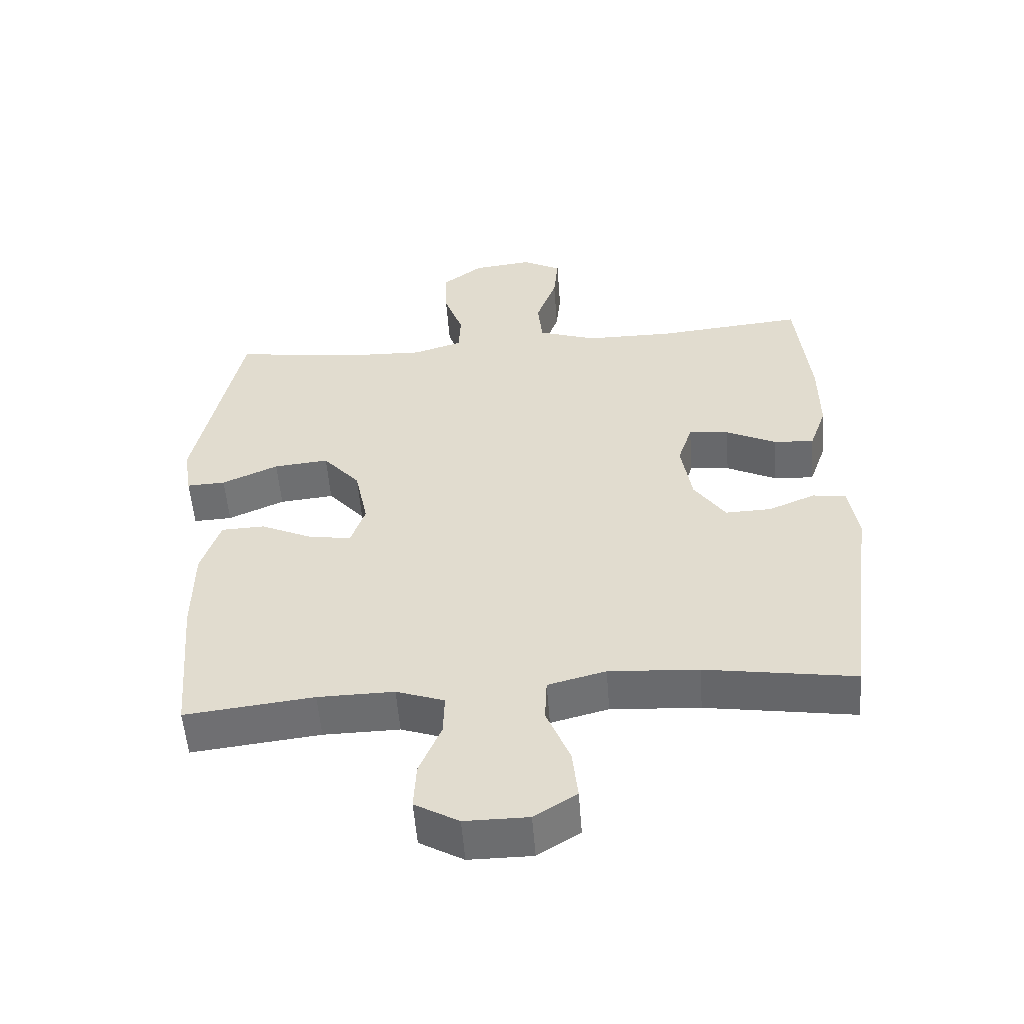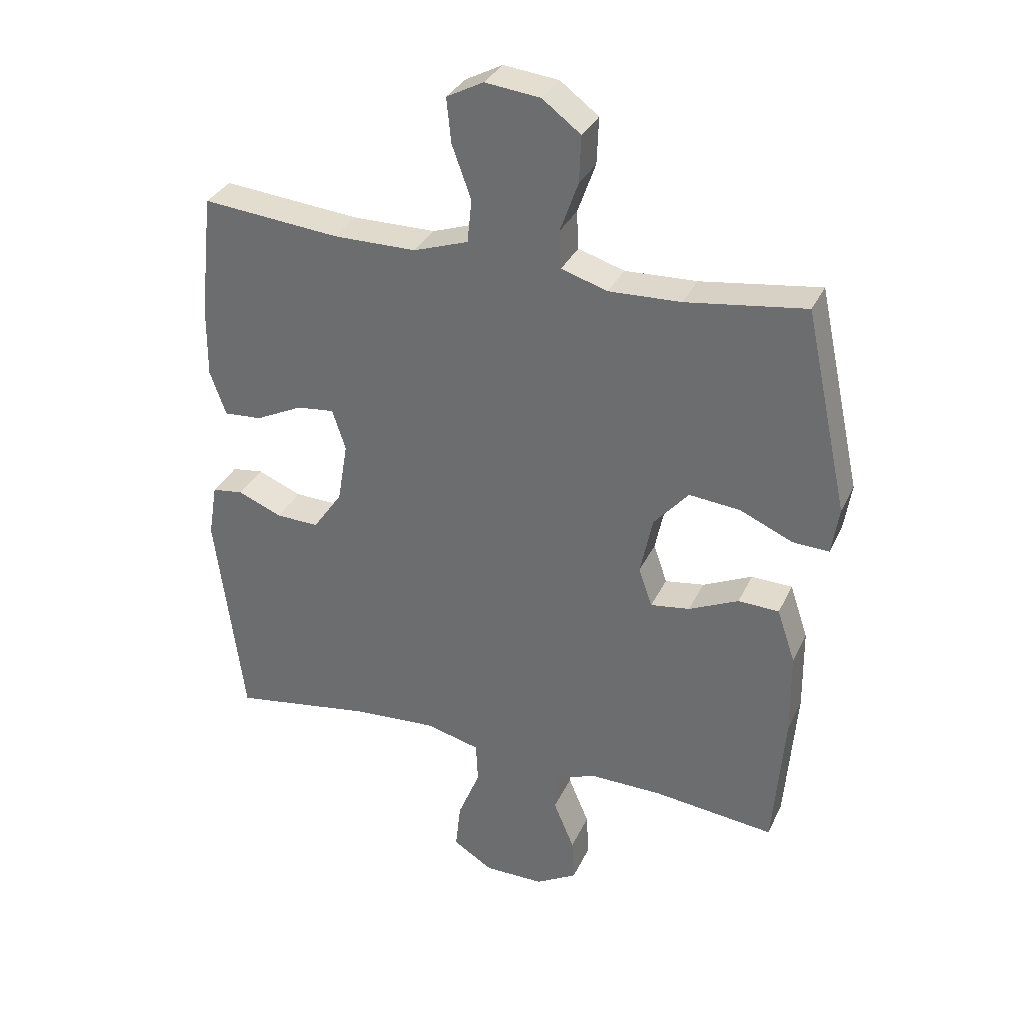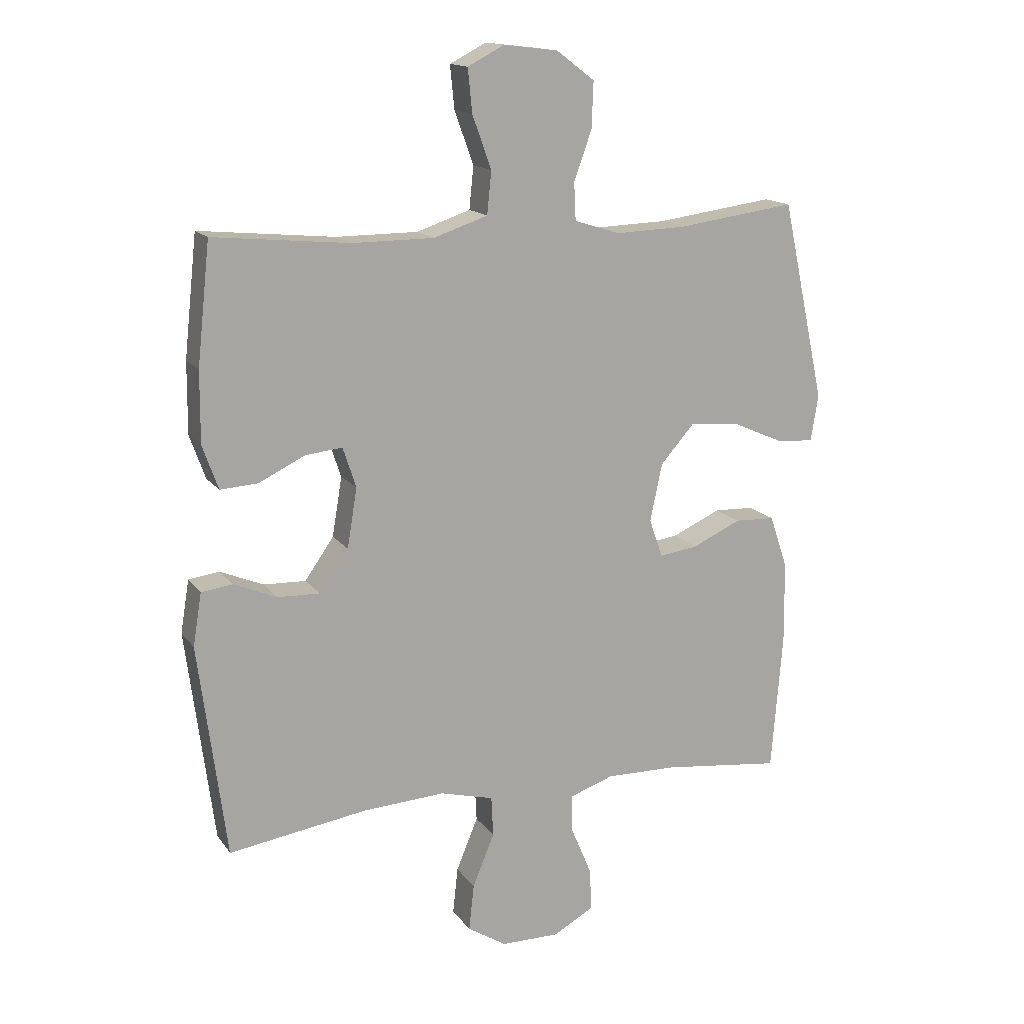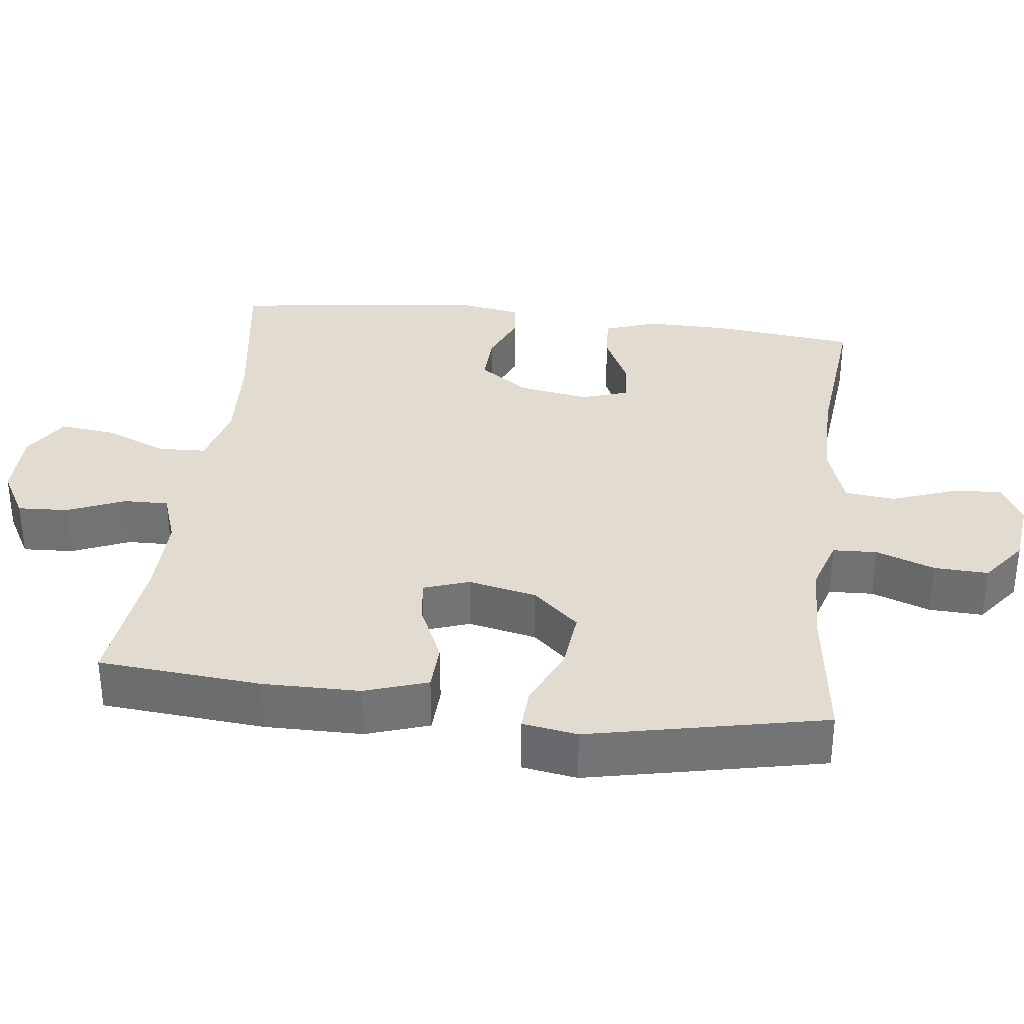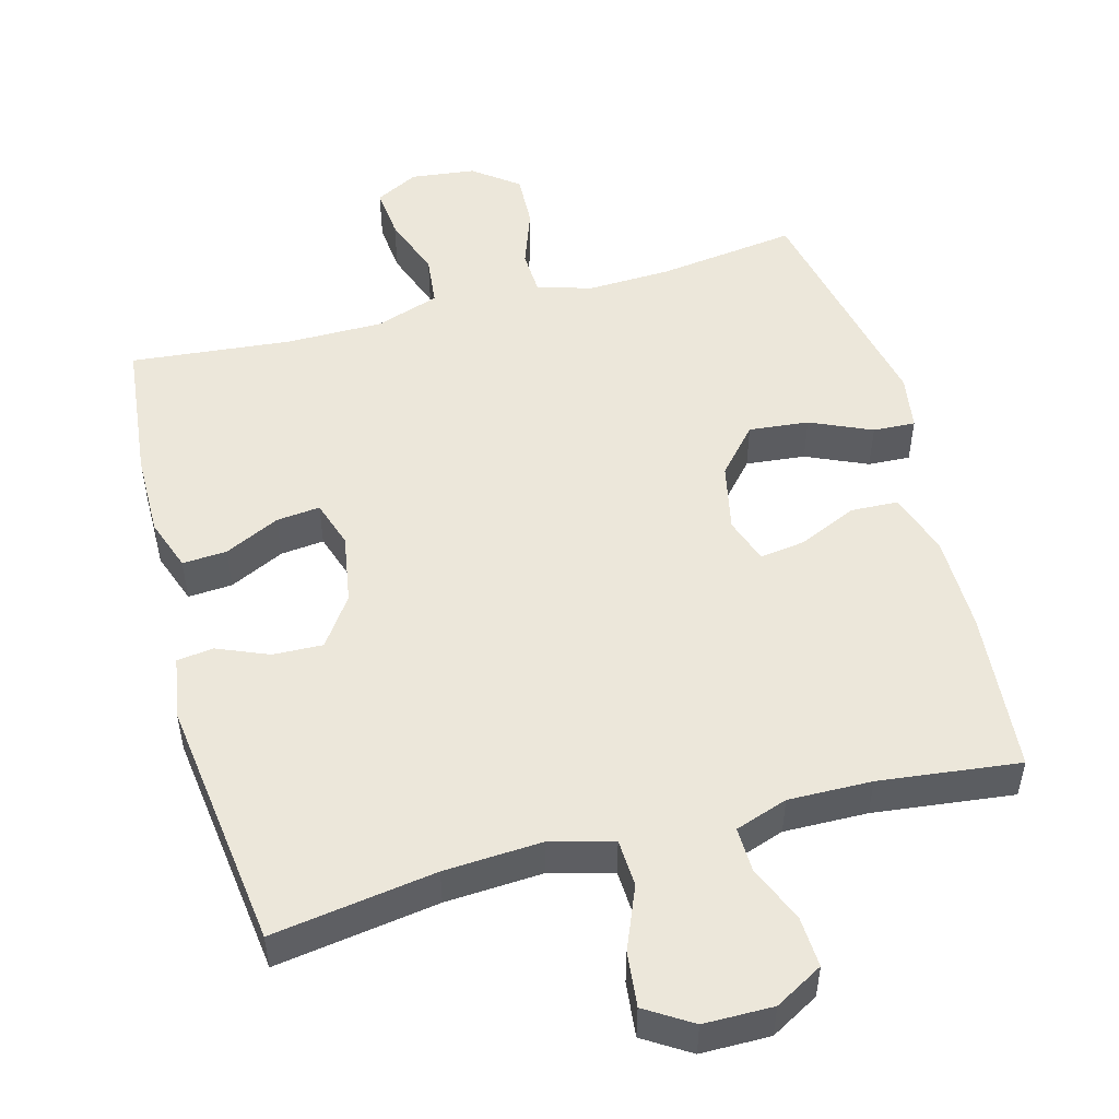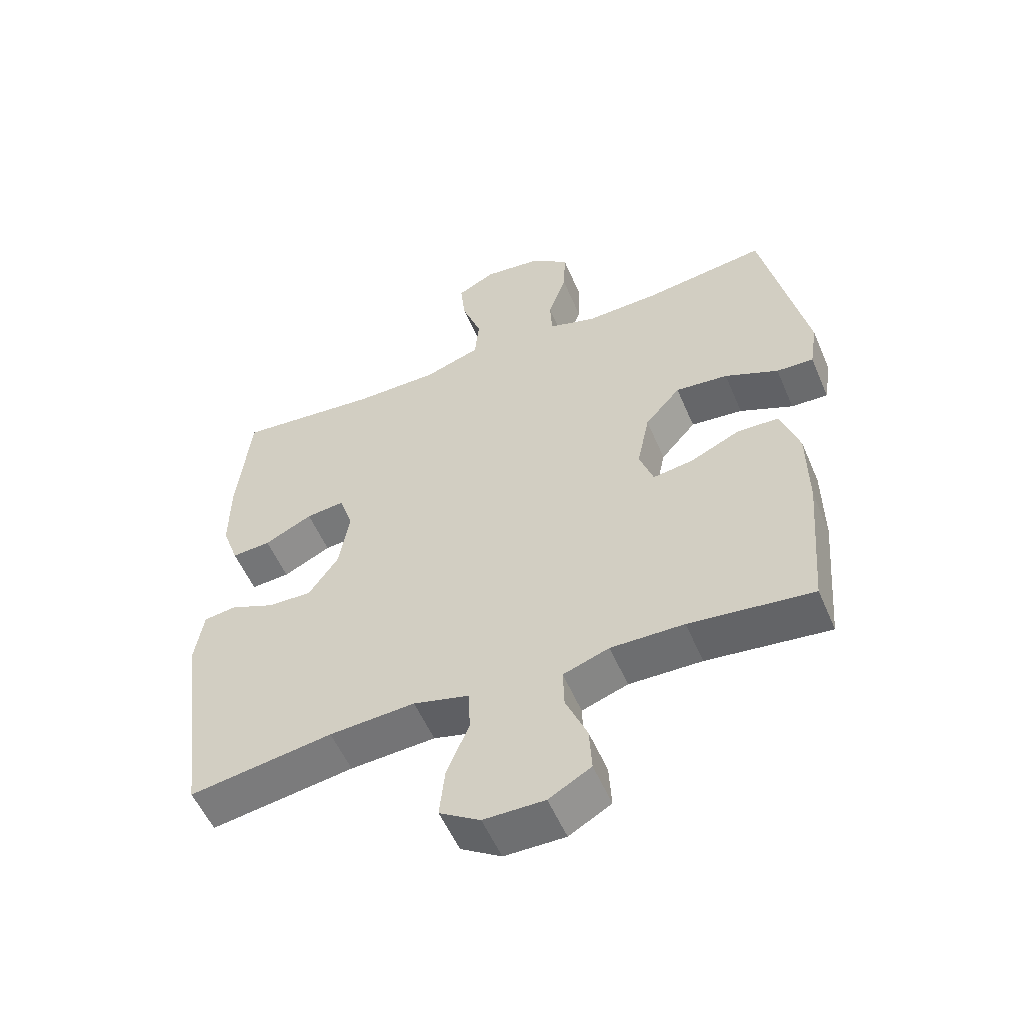
<metadata>
{"format":"obj","ext":"obj","renderer":"f3d","projection":"perspective","resolution":1024,"background":"white","views":[{"elev":-53.8,"azim":4.3,"up":"+Z"},{"elev":32.6,"azim":-157.9,"up":"+Z"},{"elev":15.1,"azim":156.9,"up":"+Z"},{"elev":34.2,"azim":-82.9,"up":"+Y"},{"elev":51.4,"azim":165.0,"up":"+Y"},{"elev":-54.6,"azim":-157.1,"up":"+Z"}]}
</metadata>
<code>
o path1322
v 0.5548 0.0375 -0.145
v 0.5403 0.0375 -0.05644
v 0.4887 0.0375 -0.04964
v 0.4159 0.0375 -0.07987
v 0.345 0.0375 -0.08216
v 0.2965 0.0375 -0.01283
v 0.2799 0.0375 0.08674
v 0.3021 0.0375 0.1539
v 0.3639 0.0375 0.1473
v 0.4413 0.0375 0.1097
v 0.5043 0.0375 0.1055
v 0.5307 0.0375 0.1791
v 0.5297 0.0375 0.2977
v 0.5082 0.0375 0.4987
v 0.2806 0.0375 0.4769
v 0.1438 0.0375 0.4773
v 0.05333 0.0375 0.508
v 0.04597 0.0375 0.5792
v 0.07792 0.0375 0.6672
v 0.08525 0.0375 0.74
v 0.02435 0.0375 0.7717
v -0.06695 0.0375 0.761
v -0.1304 0.0375 0.7131
v -0.1275 0.0375 0.6364
v -0.09788 0.0375 0.5536
v -0.1008 0.0375 0.491
v -0.1774 0.0375 0.4673
v -0.2956 0.0375 0.4717
v -0.4935 0.0375 0.4987
v -0.5655 0.0375 0.165
v -0.5533 0.0375 0.08723
v -0.4935 0.0375 0.09016
v -0.4067 0.0375 0.1285
v -0.322 0.0375 0.137
v -0.2647 0.0375 0.07185
v -0.2445 0.0375 -0.02476
v -0.267 0.0375 -0.08931
v -0.3316 0.0375 -0.08009
v -0.4133 0.0375 -0.04292
v -0.4808 0.0375 -0.04553
v -0.5107 0.0375 -0.1346
v -0.5123 0.0375 -0.2723
v -0.4935 0.0375 -0.5032
v -0.294 0.0375 -0.4801
v -0.1759 0.0375 -0.4782
v -0.1014 0.0375 -0.504
v -0.1032 0.0375 -0.5674
v -0.1375 0.0375 -0.6486
v -0.1415 0.0375 -0.72
v -0.07335 0.0375 -0.7586
v 0.02497 0.0375 -0.7582
v 0.09048 0.0375 -0.7169
v 0.08201 0.0375 -0.6387
v 0.04552 0.0375 -0.5499
v 0.04876 0.0375 -0.4824
v 0.1384 0.0375 -0.4591
v 0.2766 0.0375 -0.4676
v 0.5082 0.0375 -0.5032
v 0.5548 -0.0375 -0.145
v 0.5403 -0.0375 -0.05644
v 0.4887 -0.0375 -0.04964
v 0.4159 -0.0375 -0.07987
v 0.345 -0.0375 -0.08216
v 0.2965 -0.0375 -0.01283
v 0.2799 -0.0375 0.08674
v 0.3021 -0.0375 0.1539
v 0.3639 -0.0375 0.1473
v 0.4413 -0.0375 0.1097
v 0.5043 -0.0375 0.1055
v 0.5307 -0.0375 0.1791
v 0.5297 -0.0375 0.2977
v 0.5082 -0.0375 0.4987
v 0.2806 -0.0375 0.4769
v 0.1438 -0.0375 0.4773
v 0.05333 -0.0375 0.508
v 0.04597 -0.0375 0.5792
v 0.07792 -0.0375 0.6672
v 0.08525 -0.0375 0.74
v 0.02435 -0.0375 0.7717
v -0.06695 -0.0375 0.761
v -0.1304 -0.0375 0.7131
v -0.1275 -0.0375 0.6364
v -0.09788 -0.0375 0.5536
v -0.1008 -0.0375 0.491
v -0.1774 -0.0375 0.4673
v -0.2956 -0.0375 0.4717
v -0.4935 -0.0375 0.4987
v -0.5655 -0.0375 0.165
v -0.5533 -0.0375 0.08723
v -0.4935 -0.0375 0.09016
v -0.4067 -0.0375 0.1285
v -0.322 -0.0375 0.137
v -0.2647 -0.0375 0.07185
v -0.2445 -0.0375 -0.02476
v -0.267 -0.0375 -0.08931
v -0.3316 -0.0375 -0.08009
v -0.4133 -0.0375 -0.04292
v -0.4808 -0.0375 -0.04553
v -0.5107 -0.0375 -0.1346
v -0.5123 -0.0375 -0.2723
v -0.4935 -0.0375 -0.5032
v -0.294 -0.0375 -0.4801
v -0.1759 -0.0375 -0.4782
v -0.1014 -0.0375 -0.504
v -0.1032 -0.0375 -0.5674
v -0.1375 -0.0375 -0.6486
v -0.1415 -0.0375 -0.72
v -0.07335 -0.0375 -0.7586
v 0.02497 -0.0375 -0.7582
v 0.09048 -0.0375 -0.7169
v 0.08201 -0.0375 -0.6387
v 0.04552 -0.0375 -0.5499
v 0.04876 -0.0375 -0.4824
v 0.1384 -0.0375 -0.4591
v 0.2766 -0.0375 -0.4676
v 0.5082 -0.0375 -0.5032
v -0.5655 0.0375 0.165
v -0.5533 0.0375 0.08723
v -0.5533 0.0375 0.08723
v -0.4935 0.0375 0.09016
v -0.4935 0.0375 0.4987
v -0.4935 0.0375 0.4987
v -0.5107 0.0375 -0.1346
v -0.5123 0.0375 -0.2723
v -0.4808 0.0375 -0.04553
v -0.4808 0.0375 -0.04553
v -0.4935 0.0375 -0.5032
v -0.4935 0.0375 -0.5032
v -0.4067 0.0375 0.1285
v -0.4133 0.0375 -0.04292
v -0.3316 0.0375 -0.08009
v -0.322 0.0375 0.137
v -0.2956 0.0375 0.4717
v -0.294 0.0375 -0.4801
v -0.267 0.0375 -0.08931
v -0.267 0.0375 -0.08931
v -0.2647 0.0375 0.07185
v -0.1774 0.0375 0.4673
v -0.1759 0.0375 -0.4782
v -0.2445 0.0375 -0.02476
v -0.1008 0.0375 0.491
v -0.1008 0.0375 0.491
v -0.1014 0.0375 -0.504
v -0.1014 0.0375 -0.504
v -0.1375 0.0375 -0.6486
v -0.1415 0.0375 -0.72
v -0.1415 0.0375 -0.72
v -0.07335 0.0375 -0.7586
v -0.1032 0.0375 -0.5674
v -0.06695 0.0375 0.761
v -0.1304 0.0375 0.7131
v -0.1275 0.0375 0.6364
v -0.09788 0.0375 0.5536
v 0.02497 0.0375 -0.7582
v 0.02435 0.0375 0.7717
v 0.08525 0.0375 0.74
v 0.08525 0.0375 0.74
v 0.09048 0.0375 -0.7169
v 0.09048 0.0375 -0.7169
v 0.04552 0.0375 -0.5499
v 0.04876 0.0375 -0.4824
v 0.04876 0.0375 -0.4824
v 0.08201 0.0375 -0.6387
v 0.07792 0.0375 0.6672
v 0.04597 0.0375 0.5792
v 0.05333 0.0375 0.508
v 0.05333 0.0375 0.508
v 0.1384 0.0375 -0.4591
v 0.1438 0.0375 0.4773
v 0.2766 0.0375 -0.4676
v 0.2806 0.0375 0.4769
v 0.2965 0.0375 -0.01283
v 0.2799 0.0375 0.08674
v 0.3021 0.0375 0.1539
v 0.3021 0.0375 0.1539
v 0.345 0.0375 -0.08216
v 0.3639 0.0375 0.1473
v 0.4159 0.0375 -0.07987
v 0.4413 0.0375 0.1097
v 0.5082 0.0375 0.4987
v 0.5082 0.0375 0.4987
v 0.4887 0.0375 -0.04964
v 0.5043 0.0375 0.1055
v 0.5043 0.0375 0.1055
v 0.5082 0.0375 -0.5032
v 0.5082 0.0375 -0.5032
v 0.5403 0.0375 -0.05644
v 0.5403 0.0375 -0.05644
v 0.5307 0.0375 0.1791
v 0.5297 0.0375 0.2977
v 0.5548 0.0375 -0.145
v -0.5655 -0.0375 0.165
v -0.5533 -0.0375 0.08723
v -0.5533 -0.0375 0.08723
v -0.4935 -0.0375 0.09016
v -0.4935 -0.0375 0.4987
v -0.4935 -0.0375 0.4987
v -0.5107 -0.0375 -0.1346
v -0.5123 -0.0375 -0.2723
v -0.4808 -0.0375 -0.04553
v -0.4808 -0.0375 -0.04553
v -0.4935 -0.0375 -0.5032
v -0.4935 -0.0375 -0.5032
v -0.4067 -0.0375 0.1285
v -0.4133 -0.0375 -0.04292
v -0.3316 -0.0375 -0.08009
v -0.322 -0.0375 0.137
v -0.2956 -0.0375 0.4717
v -0.294 -0.0375 -0.4801
v -0.267 -0.0375 -0.08931
v -0.267 -0.0375 -0.08931
v -0.2647 -0.0375 0.07185
v -0.1774 -0.0375 0.4673
v -0.1759 -0.0375 -0.4782
v -0.2445 -0.0375 -0.02476
v -0.1008 -0.0375 0.491
v -0.1008 -0.0375 0.491
v -0.1014 -0.0375 -0.504
v -0.1014 -0.0375 -0.504
v -0.1375 -0.0375 -0.6486
v -0.1415 -0.0375 -0.72
v -0.1415 -0.0375 -0.72
v -0.07335 -0.0375 -0.7586
v -0.1032 -0.0375 -0.5674
v -0.06695 -0.0375 0.761
v -0.1304 -0.0375 0.7131
v -0.1275 -0.0375 0.6364
v -0.09788 -0.0375 0.5536
v 0.02497 -0.0375 -0.7582
v 0.02435 -0.0375 0.7717
v 0.08525 -0.0375 0.74
v 0.08525 -0.0375 0.74
v 0.09048 -0.0375 -0.7169
v 0.09048 -0.0375 -0.7169
v 0.04552 -0.0375 -0.5499
v 0.04876 -0.0375 -0.4824
v 0.04876 -0.0375 -0.4824
v 0.08201 -0.0375 -0.6387
v 0.07792 -0.0375 0.6672
v 0.04597 -0.0375 0.5792
v 0.05333 -0.0375 0.508
v 0.05333 -0.0375 0.508
v 0.1384 -0.0375 -0.4591
v 0.1438 -0.0375 0.4773
v 0.2766 -0.0375 -0.4676
v 0.2806 -0.0375 0.4769
v 0.2965 -0.0375 -0.01283
v 0.2799 -0.0375 0.08674
v 0.3021 -0.0375 0.1539
v 0.3021 -0.0375 0.1539
v 0.345 -0.0375 -0.08216
v 0.3639 -0.0375 0.1473
v 0.4159 -0.0375 -0.07987
v 0.4413 -0.0375 0.1097
v 0.5082 -0.0375 0.4987
v 0.5082 -0.0375 0.4987
v 0.4887 -0.0375 -0.04964
v 0.5043 -0.0375 0.1055
v 0.5043 -0.0375 0.1055
v 0.5082 -0.0375 -0.5032
v 0.5082 -0.0375 -0.5032
v 0.5403 -0.0375 -0.05644
v 0.5403 -0.0375 -0.05644
v 0.5307 -0.0375 0.1791
v 0.5297 -0.0375 0.2977
v 0.5548 -0.0375 -0.145
f 258 264 254
f 227 225 226
f 225 227 239
f 247 248 215
f 249 244 248
f 251 247 243
f 244 249 246
f 198 205 200
f 233 238 229
f 257 266 262
f 266 253 245
f 228 240 227
f 202 209 199
f 239 227 240
f 210 247 215
f 236 243 210
f 254 264 252
f 244 241 216
f 248 216 212
f 216 213 212
f 229 238 223
f 216 241 228
f 245 251 243
f 266 245 260
f 236 218 235
f 223 238 220
f 212 213 207
f 240 228 241
f 230 225 239
f 231 230 239
f 195 192 193
f 243 247 210
f 246 252 265
f 199 206 198
f 235 224 238
f 208 207 213
f 220 238 224
f 265 252 264
f 204 196 192
f 208 196 204
f 252 246 249
f 214 236 210
f 251 245 253
f 246 265 255
f 204 192 195
f 215 248 212
f 214 210 209
f 224 235 218
f 218 236 214
f 248 244 216
f 198 206 205
f 221 223 220
f 207 208 204
f 210 206 199
f 209 210 199
f 253 266 257
f 30 119 194 88
f 31 32 90 89
f 122 30 88 197
f 41 42 100 99
f 126 41 99 201
f 42 128 203 100
f 32 33 91 90
f 39 40 98 97
f 38 39 97 96
f 33 34 92 91
f 28 29 87 86
f 43 44 102 101
f 136 38 96 211
f 34 35 93 92
f 27 28 86 85
f 44 45 103 102
f 36 37 95 94
f 35 36 94 93
f 142 27 85 217
f 45 144 219 103
f 48 147 222 106
f 49 50 108 107
f 47 48 106 105
f 22 23 81 80
f 23 24 82 81
f 24 25 83 82
f 46 47 105 104
f 25 26 84 83
f 50 51 109 108
f 21 22 80 79
f 157 21 79 232
f 51 159 234 109
f 54 162 237 112
f 53 54 112 111
f 52 53 111 110
f 19 20 78 77
f 18 19 77 76
f 167 18 76 242
f 55 56 114 113
f 16 17 75 74
f 56 57 115 114
f 15 16 74 73
f 6 7 65 64
f 7 175 250 65
f 5 6 64 63
f 8 9 67 66
f 4 5 63 62
f 9 10 68 67
f 181 15 73 256
f 3 4 62 61
f 10 184 259 68
f 57 186 261 115
f 188 3 61 263
f 11 12 70 69
f 13 14 72 71
f 12 13 71 70
f 1 2 60 59
f 58 1 59 116
f 183 179 189
f 152 151 150
f 150 164 152
f 172 140 173
f 174 173 169
f 176 168 172
f 169 171 174
f 123 125 130
f 158 154 163
f 182 187 191
f 191 170 178
f 153 152 165
f 127 124 134
f 164 165 152
f 135 140 172
f 161 135 168
f 179 177 189
f 169 141 166
f 173 137 141
f 141 137 138
f 154 148 163
f 141 153 166
f 170 168 176
f 191 185 170
f 161 160 143
f 148 145 163
f 137 132 138
f 165 166 153
f 155 164 150
f 156 164 155
f 120 118 117
f 168 135 172
f 171 190 177
f 124 123 131
f 160 163 149
f 133 138 132
f 145 149 163
f 190 189 177
f 129 117 121
f 133 129 121
f 177 174 171
f 139 135 161
f 176 178 170
f 171 180 190
f 129 120 117
f 140 137 173
f 139 134 135
f 149 143 160
f 143 139 161
f 173 141 169
f 123 130 131
f 146 145 148
f 132 129 133
f 135 124 131
f 134 124 135
f 178 182 191

</code>
